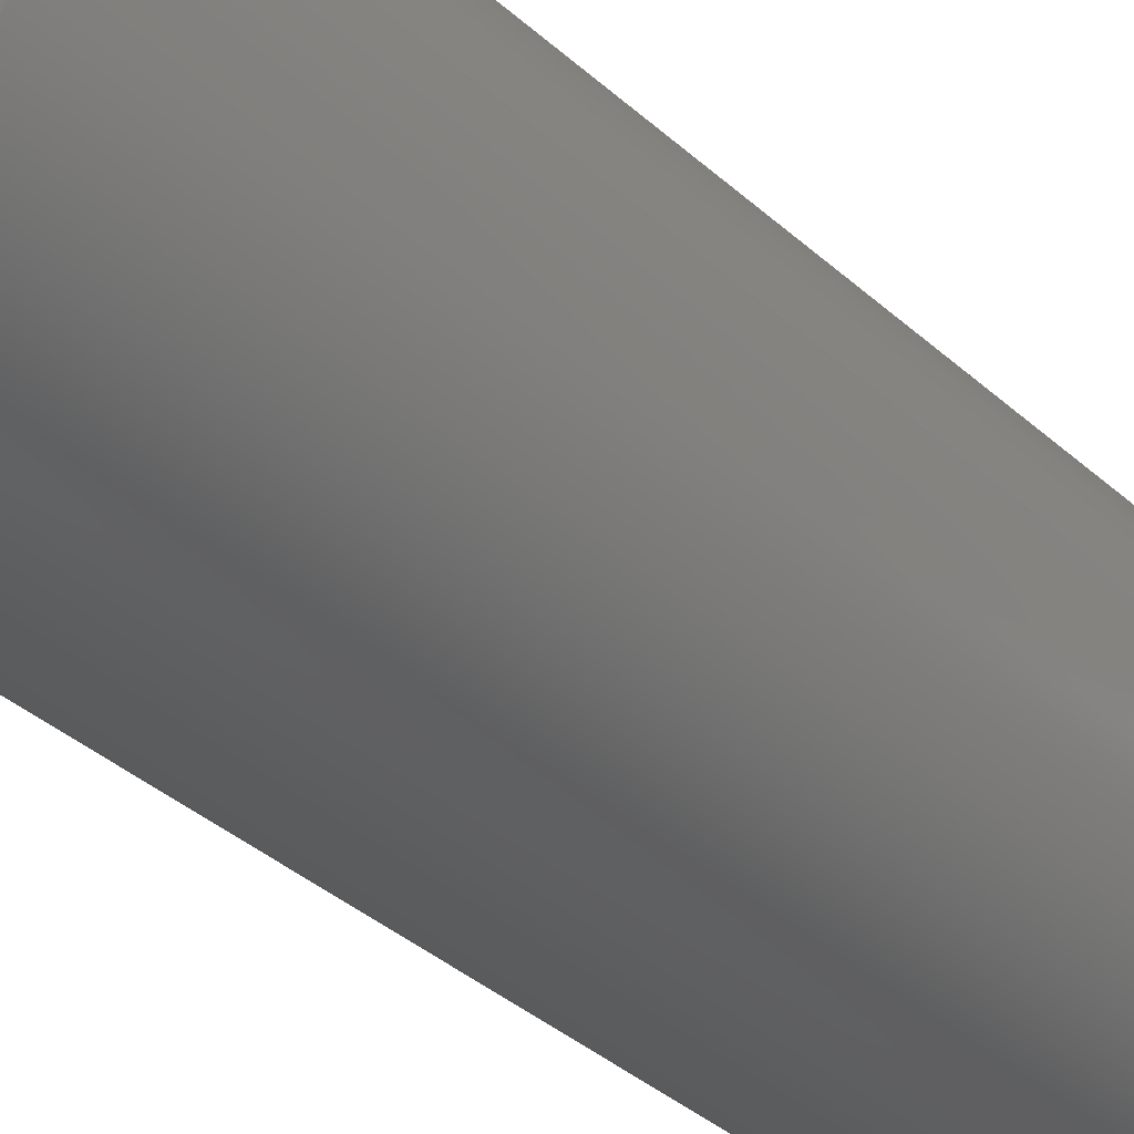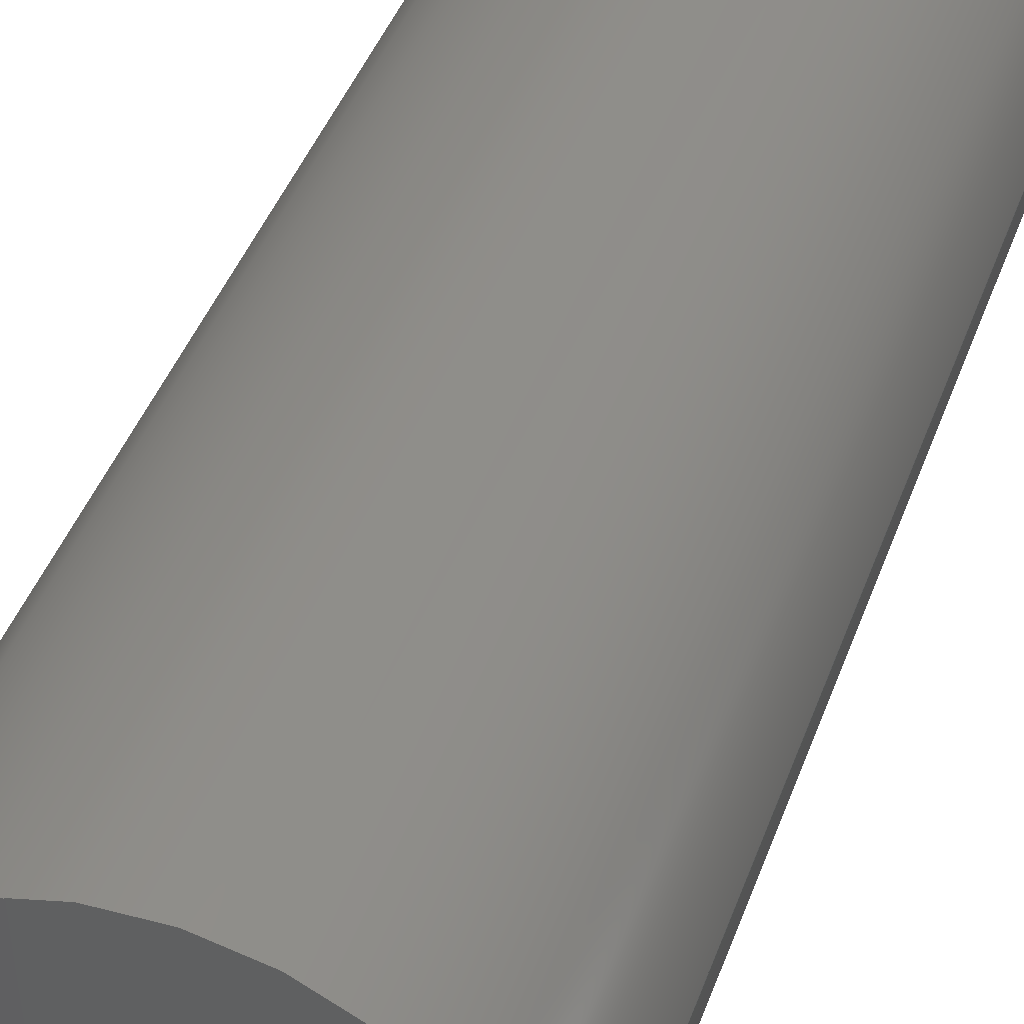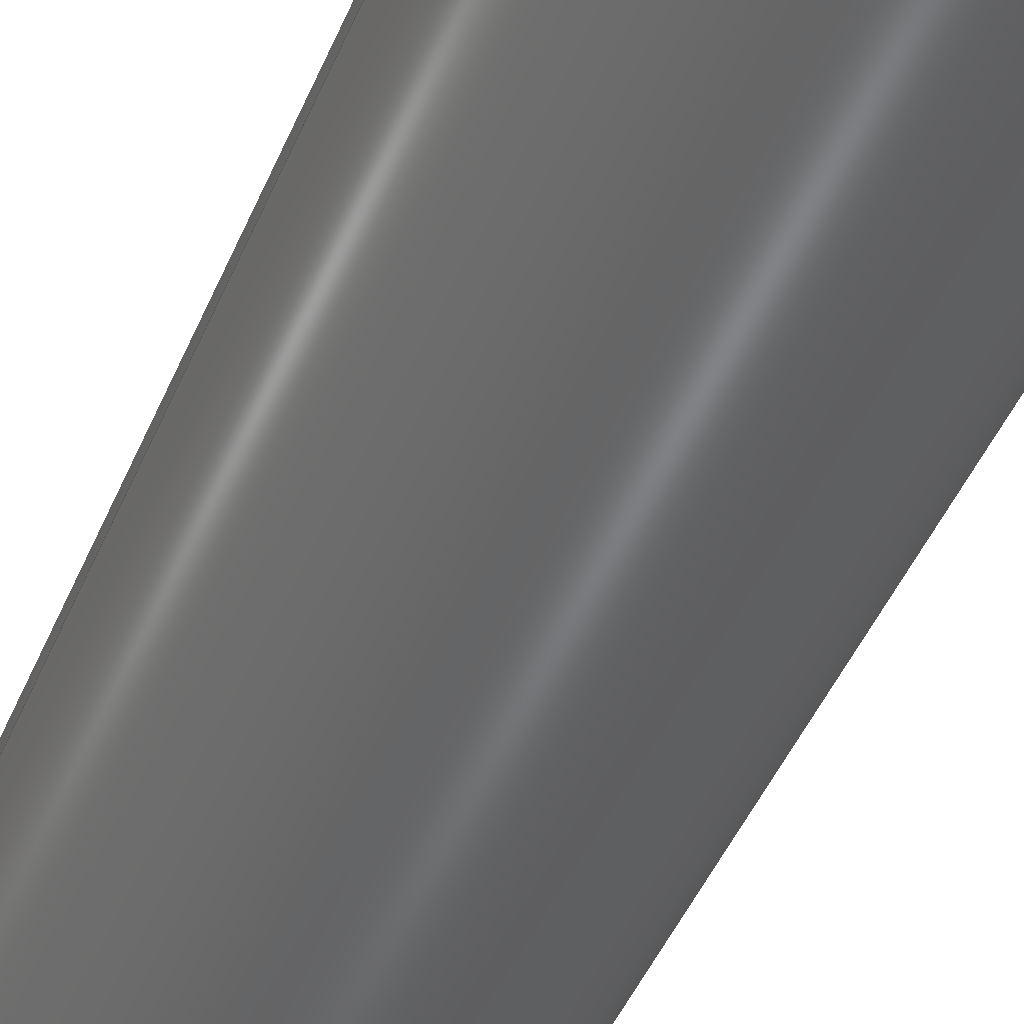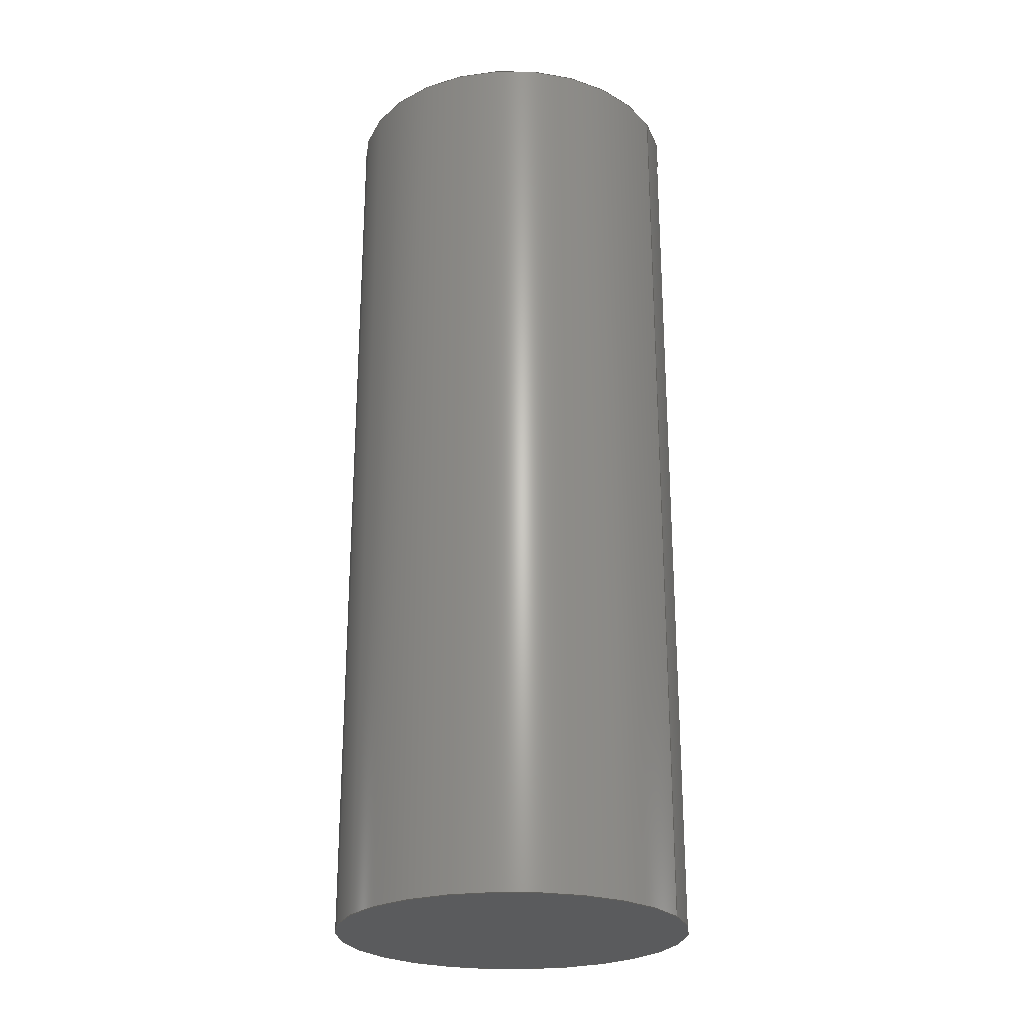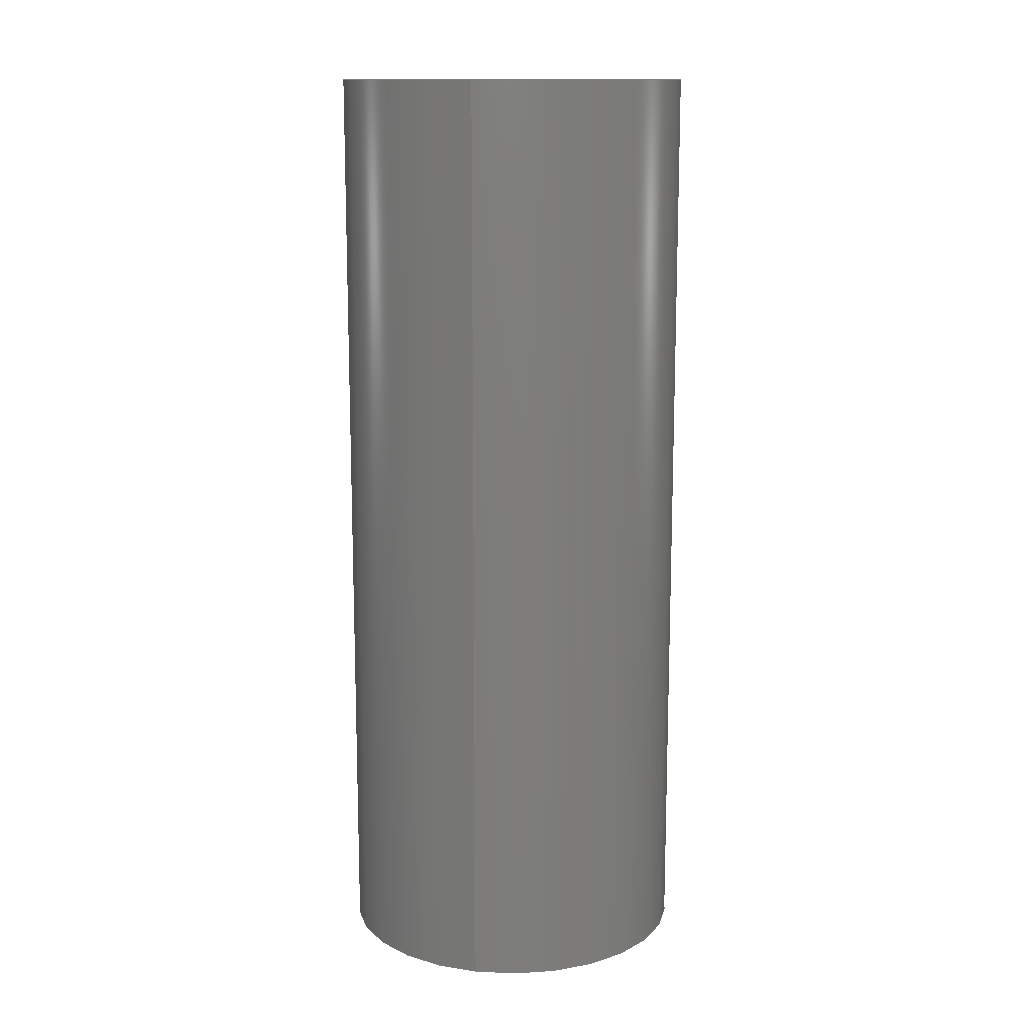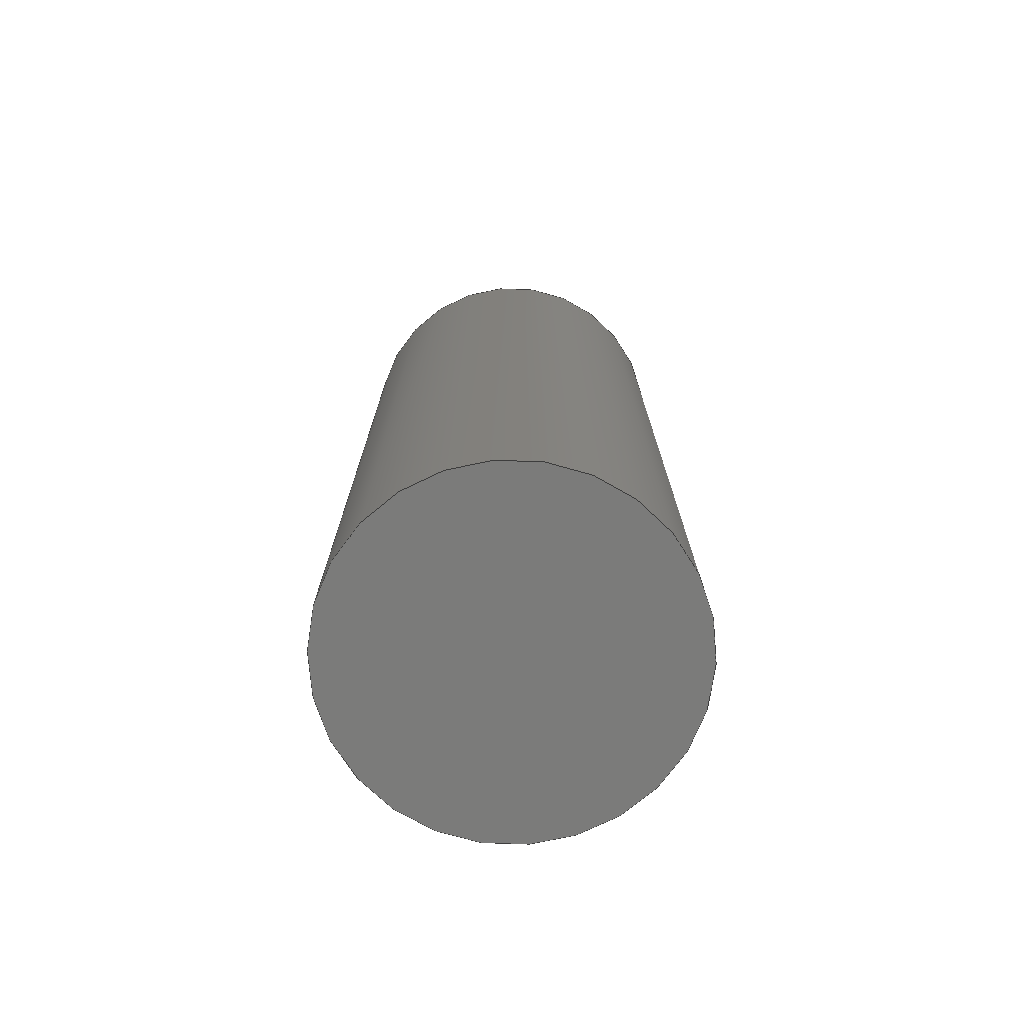
<metadata>
{"format":"step","ext":"step","renderer":"f3d","projection":"perspective","resolution":1024,"background":"white","views":[{"elev":-37.6,"azim":41.4,"up":"+Y"},{"elev":40.4,"azim":18.3,"up":"+Y"},{"elev":-49.4,"azim":156.9,"up":"+Y"},{"elev":-25.0,"azim":26.2,"up":"+Z"},{"elev":13.0,"azim":102.6,"up":"+Z"},{"elev":-74.3,"azim":-15.8,"up":"+Z"}]}
</metadata>
<code>
ISO-10303-21;
DATA;
#1 = ORIENTED_EDGE ( 'NONE', *, *, #115, .F. ) ;
#2 = CARTESIAN_POINT ( 'NONE',  ( -17.1, 11.96, 29 ) ) ;
#3 = ORIENTED_EDGE ( 'NONE', *, *, #86, .T. ) ;
#4 = DIRECTION ( 'NONE',  ( 1, 0, 0 ) ) ;
#5 = PRODUCT_DEFINITION ( 'UNKNOWN', '', #10, #56 ) ;
#6 = LINE ( 'NONE', #107, #48 ) ;
#7 = APPLICATION_PROTOCOL_DEFINITION ( 'draft international standard', 'automotive_design', 1998, #27 ) ;
#8 = ORIENTED_EDGE ( 'NONE', *, *, #115, .T. ) ;
#9 = ADVANCED_FACE ( 'NONE', ( #53 ), #71, .T. ) ;
#10 = PRODUCT_DEFINITION_FORMATION_WITH_SPECIFIED_SOURCE ( 'ANY', '', #85, .NOT_KNOWN. ) ;
#11 = CARTESIAN_POINT ( 'NONE',  ( -17.1, 11.96, 29 ) ) ;
#12 = ORIENTED_EDGE ( 'NONE', *, *, #66, .F. ) ;
#13 = CIRCLE ( 'NONE', #17, 5.5 ) ;
#14 = DIRECTION ( 'NONE',  ( -1, 0, 0 ) ) ;
#15 = EDGE_LOOP ( 'NONE', ( #61, #33 ) ) ;
#16 = DIRECTION ( 'NONE',  ( 1, 0, -0 ) ) ;
#17 = AXIS2_PLACEMENT_3D ( 'NONE', #2, #98, #4 ) ;
#18 = SHAPE_DEFINITION_REPRESENTATION ( #104, #113 ) ;
#19 = AXIS2_PLACEMENT_3D ( 'NONE', #91, #23, #16 ) ;
#20 = SURFACE_STYLE_FILL_AREA ( #39 ) ;
#21 = ORIENTED_EDGE ( 'NONE', *, *, #86, .F. ) ;
#22 = DIRECTION ( 'NONE',  ( 1, 0, -0 ) ) ;
#23 = DIRECTION ( 'NONE',  ( 0, 0, 1 ) ) ;
#24 =( GEOMETRIC_REPRESENTATION_CONTEXT ( 3 ) GLOBAL_UNCERTAINTY_ASSIGNED_CONTEXT ( ( #102 ) ) GLOBAL_UNIT_ASSIGNED_CONTEXT ( ( #38, #95, #47 ) ) REPRESENTATION_CONTEXT ( 'NONE', 'WORKASPACE' ) );
#25 = CARTESIAN_POINT ( 'NONE',  ( -11.6, 11.96, 0 ) ) ;
#26 = UNCERTAINTY_MEASURE_WITH_UNIT (LENGTH_MEASURE( 1e-05 ), #112, 'distance_accuracy_value', 'NONE');
#27 = APPLICATION_CONTEXT ( 'automotive_design' ) ;
#28 = EDGE_CURVE ( 'NONE', #108, #92, #37, .T. ) ;
#29 = AXIS2_PLACEMENT_3D ( 'NONE', #77, #101, #44 ) ;
#30 = DIRECTION ( 'NONE',  ( -1, 0, 0 ) ) ;
#31 = CIRCLE ( 'NONE', #29, 5.5 ) ;
#32 = FACE_OUTER_BOUND ( 'NONE', #64, .T. ) ;
#33 = ORIENTED_EDGE ( 'NONE', *, *, #28, .T. ) ;
#34 = CARTESIAN_POINT ( 'NONE',  ( -17.1, 11.96, 29 ) ) ;
#35 = ADVANCED_FACE ( 'NONE', ( #67 ), #121, .T. ) ;
#36 = DIRECTION ( 'NONE',  ( 0, 0, 1 ) ) ;
#37 = CIRCLE ( 'NONE', #42, 5.5 ) ;
#38 =( LENGTH_UNIT ( ) NAMED_UNIT ( * ) SI_UNIT ( .MILLI., .METRE. ) );
#39 = FILL_AREA_STYLE ('',( #93 ) ) ;
#40 = PRESENTATION_STYLE_ASSIGNMENT (( #88 ) ) ;
#41 = PRODUCT_RELATED_PRODUCT_CATEGORY ( 'part', '', ( #85 ) ) ;
#42 = AXIS2_PLACEMENT_3D ( 'NONE', #97, #109, #79 ) ;
#43 = EDGE_LOOP ( 'NONE', ( #89, #3, #52, #1 ) ) ;
#44 = DIRECTION ( 'NONE',  ( 1, 0, 0 ) ) ;
#45 = DIRECTION ( 'NONE',  ( -0, -0, -1 ) ) ;
#46 = CARTESIAN_POINT ( 'NONE',  ( -11.6, 11.96, 29 ) ) ;
#47 =( NAMED_UNIT ( * ) SI_UNIT ( $, .STERADIAN. ) SOLID_ANGLE_UNIT ( ) );
#48 = VECTOR ( 'NONE', #45, 1000 ) ;
#49 = EDGE_CURVE ( 'NONE', #100, #63, #31, .T. ) ;
#50 = MECHANICAL_DESIGN_GEOMETRIC_PRESENTATION_REPRESENTATION (  '', ( #117 ), #24 ) ;
#51 = DIRECTION ( 'NONE',  ( -0, -0, -1 ) ) ;
#52 = ORIENTED_EDGE ( 'NONE', *, *, #49, .T. ) ;
#53 = FACE_OUTER_BOUND ( 'NONE', #15, .T. ) ;
#54 = CARTESIAN_POINT ( 'NONE',  ( -17.1, 11.96, 0 ) ) ;
#55 = LINE ( 'NONE', #83, #62 ) ;
#56 = PRODUCT_DEFINITION_CONTEXT ( 'detailed design', #27, 'design' ) ;
#57 =( NAMED_UNIT ( * ) PLANE_ANGLE_UNIT ( ) SI_UNIT ( $, .RADIAN. ) );
#58 = ADVANCED_FACE ( 'NONE', ( #32 ), #122, .F. ) ;
#59 = ORIENTED_EDGE ( 'NONE', *, *, #75, .F. ) ;
#60 = ORIENTED_EDGE ( 'NONE', *, *, #49, .F. ) ;
#61 = ORIENTED_EDGE ( 'NONE', *, *, #75, .T. ) ;
#62 = VECTOR ( 'NONE', #116, 1000 ) ;
#63 = VERTEX_POINT ( 'NONE', #110 ) ;
#64 = EDGE_LOOP ( 'NONE', ( #12, #60 ) ) ;
#65 = CARTESIAN_POINT ( 'NONE',  ( 0, 0, 0 ) ) ;
#66 = EDGE_CURVE ( 'NONE', #63, #100, #106, .T. ) ;
#67 = FACE_OUTER_BOUND ( 'NONE', #119, .T. ) ;
#68 = AXIS2_PLACEMENT_3D ( 'NONE', #34, #111, #30 ) ;
#69 = ORIENTED_EDGE ( 'NONE', *, *, #66, .T. ) ;
#70 = DIRECTION ( 'NONE',  ( 1, 0, 0 ) ) ;
#71 = PLANE ( 'NONE',  #90 ) ;
#72 = COLOUR_RGB ( '',0.7922, 0.8196, 0.9333 ) ;
#73 = CARTESIAN_POINT ( 'NONE',  ( -22.6, 11.96, 29 ) ) ;
#74 = DIRECTION ( 'NONE',  ( 1, 0, 0 ) ) ;
#75 = EDGE_CURVE ( 'NONE', #92, #108, #13, .T. ) ;
#76 = AXIS2_PLACEMENT_3D ( 'NONE', #11, #51, #14 ) ;
#77 = CARTESIAN_POINT ( 'NONE',  ( -17.1, 11.96, 0 ) ) ;
#78 = DIRECTION ( 'NONE',  ( 0, 0, 1 ) ) ;
#79 = DIRECTION ( 'NONE',  ( 1, 0, 0 ) ) ;
#80 = CARTESIAN_POINT ( 'NONE',  ( -17.1, 11.96, 29 ) ) ;
#81 = FACE_OUTER_BOUND ( 'NONE', #43, .T. ) ;
#82 = AXIS2_PLACEMENT_3D ( 'NONE', #65, #36, #74 ) ;
#83 = CARTESIAN_POINT ( 'NONE',  ( -22.6, 11.96, 29 ) ) ;
#84 = PRODUCT_CONTEXT ( 'NONE', #118, 'mechanical' ) ;
#85 = PRODUCT ( 'body-back-pin', 'body-back-pin', '', ( #84 ) ) ;
#86 = EDGE_CURVE ( 'NONE', #108, #100, #6, .T. ) ;
#87 =( GEOMETRIC_REPRESENTATION_CONTEXT ( 3 ) GLOBAL_UNCERTAINTY_ASSIGNED_CONTEXT ( ( #26 ) ) GLOBAL_UNIT_ASSIGNED_CONTEXT ( ( #112, #57, #125 ) ) REPRESENTATION_CONTEXT ( 'NONE', 'WORKASPACE' ) );
#88 = SURFACE_STYLE_USAGE ( .BOTH. , #96 ) ;
#89 = ORIENTED_EDGE ( 'NONE', *, *, #28, .F. ) ;
#90 = AXIS2_PLACEMENT_3D ( 'NONE', #80, #120, #22 ) ;
#91 = CARTESIAN_POINT ( 'NONE',  ( -17.1, 11.96, 0 ) ) ;
#92 = VERTEX_POINT ( 'NONE', #73 ) ;
#93 = FILL_AREA_STYLE_COLOUR ( '', #72 ) ;
#94 = ADVANCED_FACE ( 'NONE', ( #81 ), #123, .T. ) ;
#95 =( NAMED_UNIT ( * ) PLANE_ANGLE_UNIT ( ) SI_UNIT ( $, .RADIAN. ) );
#96 = SURFACE_SIDE_STYLE ('',( #20 ) ) ;
#97 = CARTESIAN_POINT ( 'NONE',  ( -17.1, 11.96, 29 ) ) ;
#98 = DIRECTION ( 'NONE',  ( 0, 0, 1 ) ) ;
#99 = CLOSED_SHELL ( 'NONE', ( #94, #35, #9, #58 ) ) ;
#100 = VERTEX_POINT ( 'NONE', #25 ) ;
#101 = DIRECTION ( 'NONE',  ( 0, 0, 1 ) ) ;
#102 = UNCERTAINTY_MEASURE_WITH_UNIT (LENGTH_MEASURE( 1e-05 ), #38, 'distance_accuracy_value', 'NONE');
#103 = PRESENTATION_LAYER_ASSIGNMENT (  '', '', ( #117 ) ) ;
#104 = PRODUCT_DEFINITION_SHAPE ( 'NONE', 'NONE',  #5 ) ;
#105 = MANIFOLD_SOLID_BREP ( 'Boss-Extrude1', #99 ) ;
#106 = CIRCLE ( 'NONE', #124, 5.5 ) ;
#107 = CARTESIAN_POINT ( 'NONE',  ( -11.6, 11.96, 29 ) ) ;
#108 = VERTEX_POINT ( 'NONE', #46 ) ;
#109 = DIRECTION ( 'NONE',  ( 0, 0, 1 ) ) ;
#110 = CARTESIAN_POINT ( 'NONE',  ( -22.6, 11.96, 0 ) ) ;
#111 = DIRECTION ( 'NONE',  ( -0, -0, -1 ) ) ;
#112 =( LENGTH_UNIT ( ) NAMED_UNIT ( * ) SI_UNIT ( .MILLI., .METRE. ) );
#113 = ADVANCED_BREP_SHAPE_REPRESENTATION ( 'body-back-pin', ( #105, #82 ), #87 ) ;
#114 = APPLICATION_PROTOCOL_DEFINITION ( 'draft international standard', 'automotive_design', 1998, #118 ) ;
#115 = EDGE_CURVE ( 'NONE', #92, #63, #55, .T. ) ;
#116 = DIRECTION ( 'NONE',  ( -0, -0, -1 ) ) ;
#117 = STYLED_ITEM ( 'NONE', ( #40 ), #105 ) ;
#118 = APPLICATION_CONTEXT ( 'automotive_design' ) ;
#119 = EDGE_LOOP ( 'NONE', ( #21, #59, #8, #69 ) ) ;
#120 = DIRECTION ( 'NONE',  ( 0, 0, 1 ) ) ;
#121 = CYLINDRICAL_SURFACE ( 'NONE', #76, 5.5 ) ;
#122 = PLANE ( 'NONE',  #19 ) ;
#123 = CYLINDRICAL_SURFACE ( 'NONE', #68, 5.5 ) ;
#124 = AXIS2_PLACEMENT_3D ( 'NONE', #54, #78, #70 ) ;
#125 =( NAMED_UNIT ( * ) SI_UNIT ( $, .STERADIAN. ) SOLID_ANGLE_UNIT ( ) );
ENDSEC;
END-ISO-10303-21;

</code>
